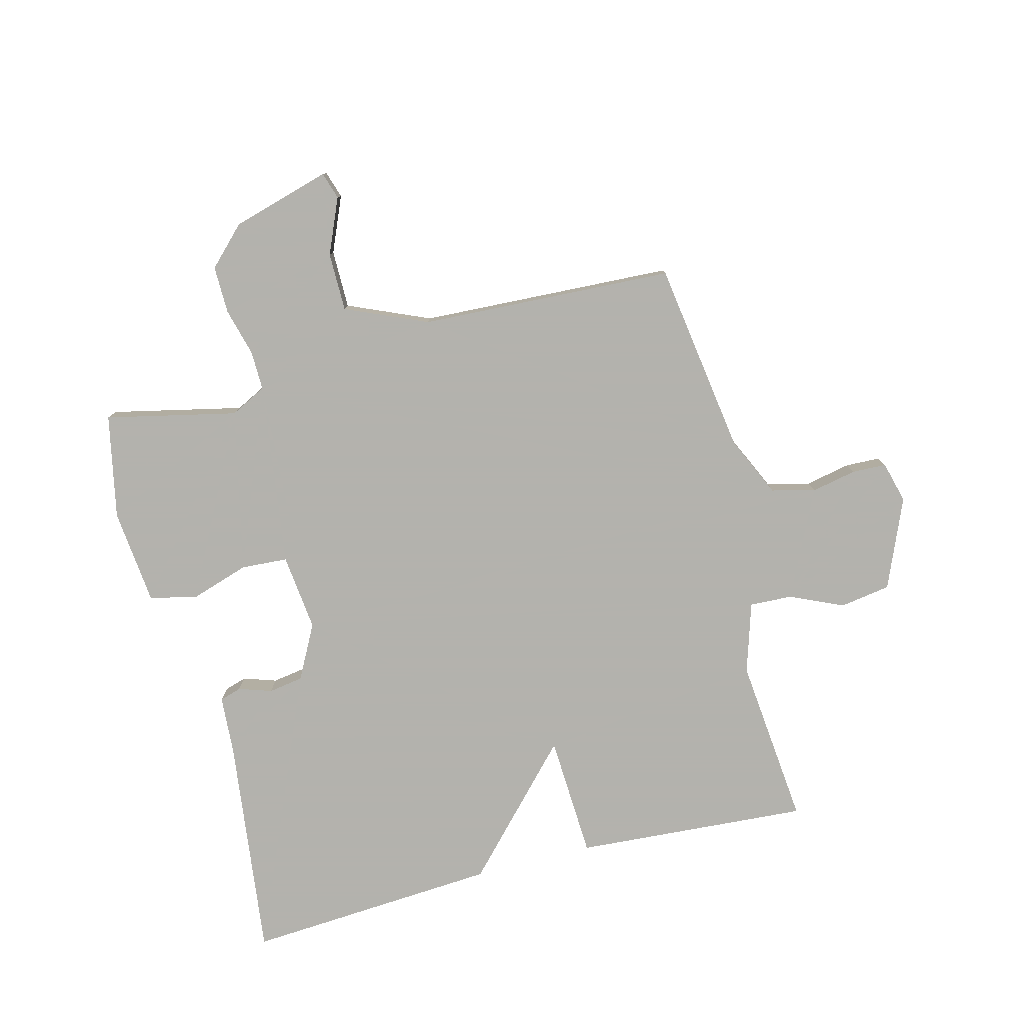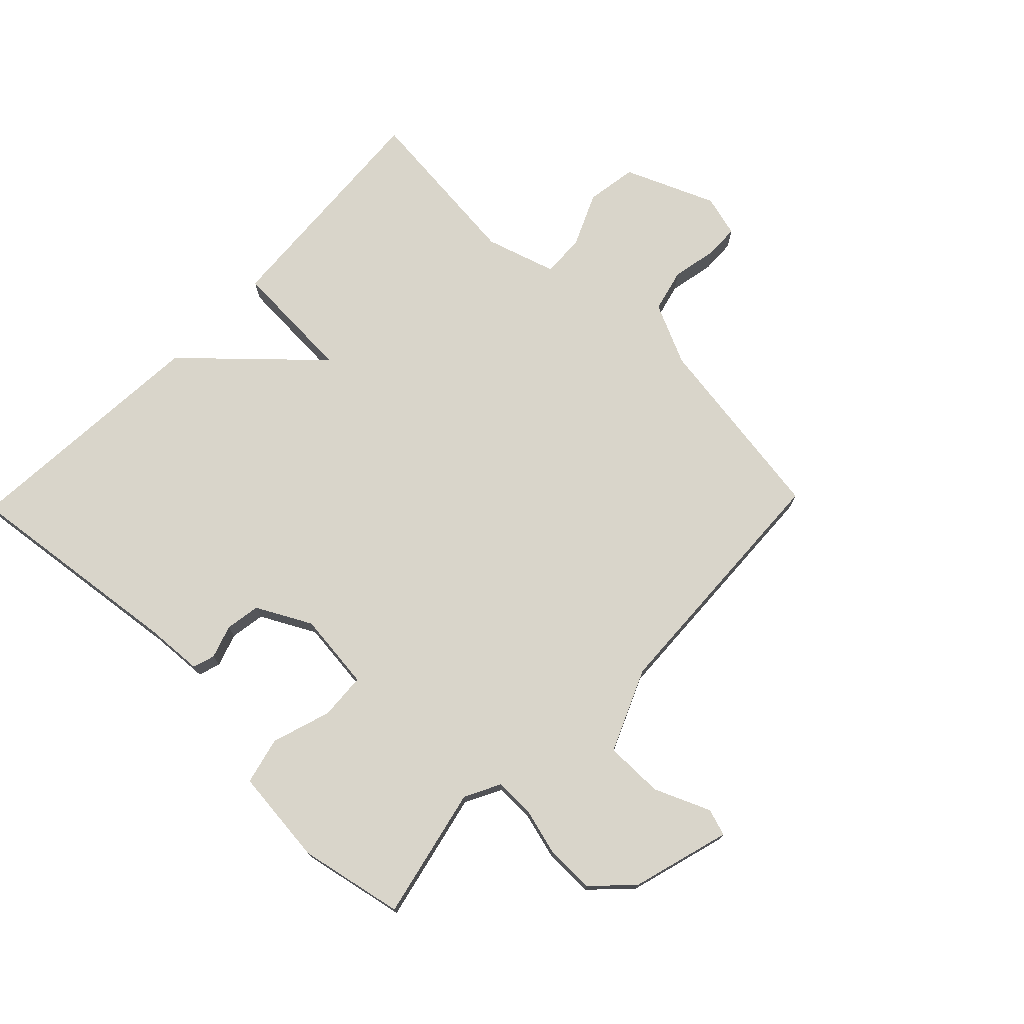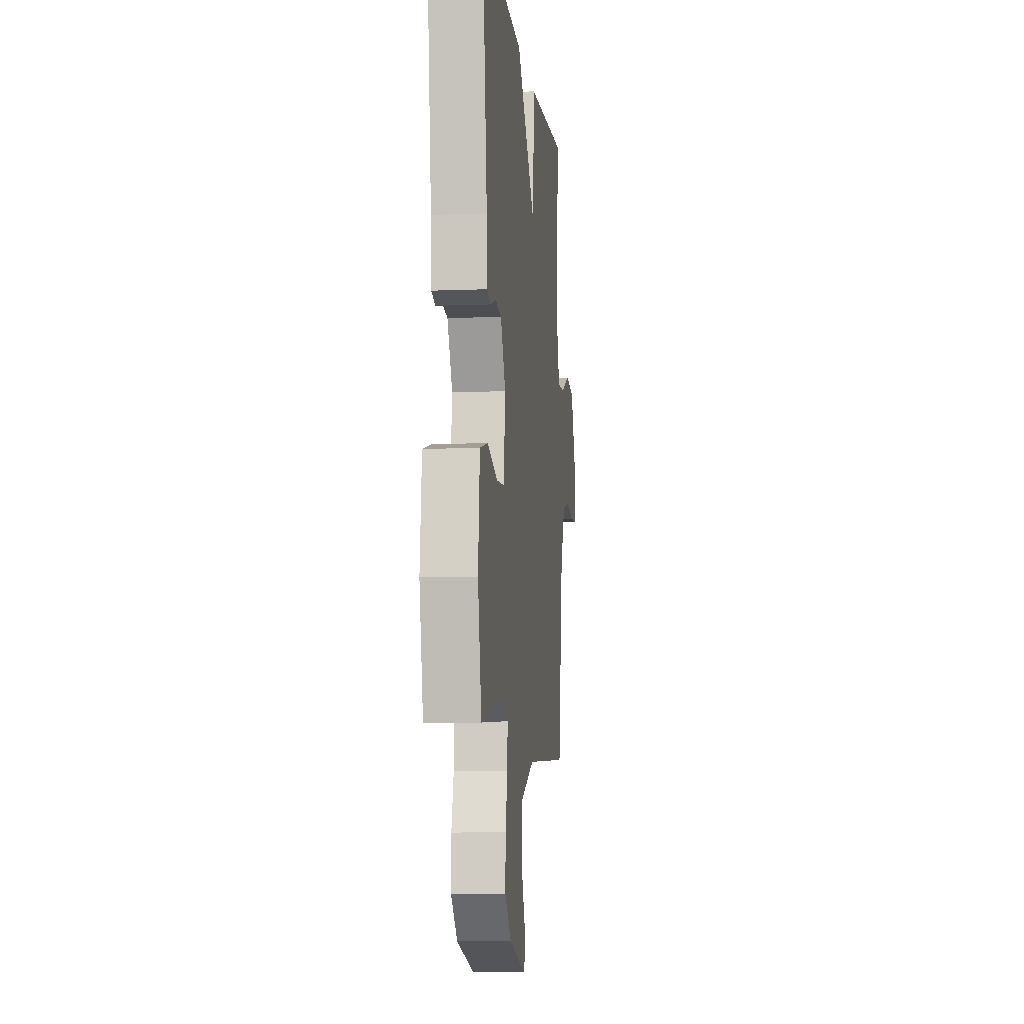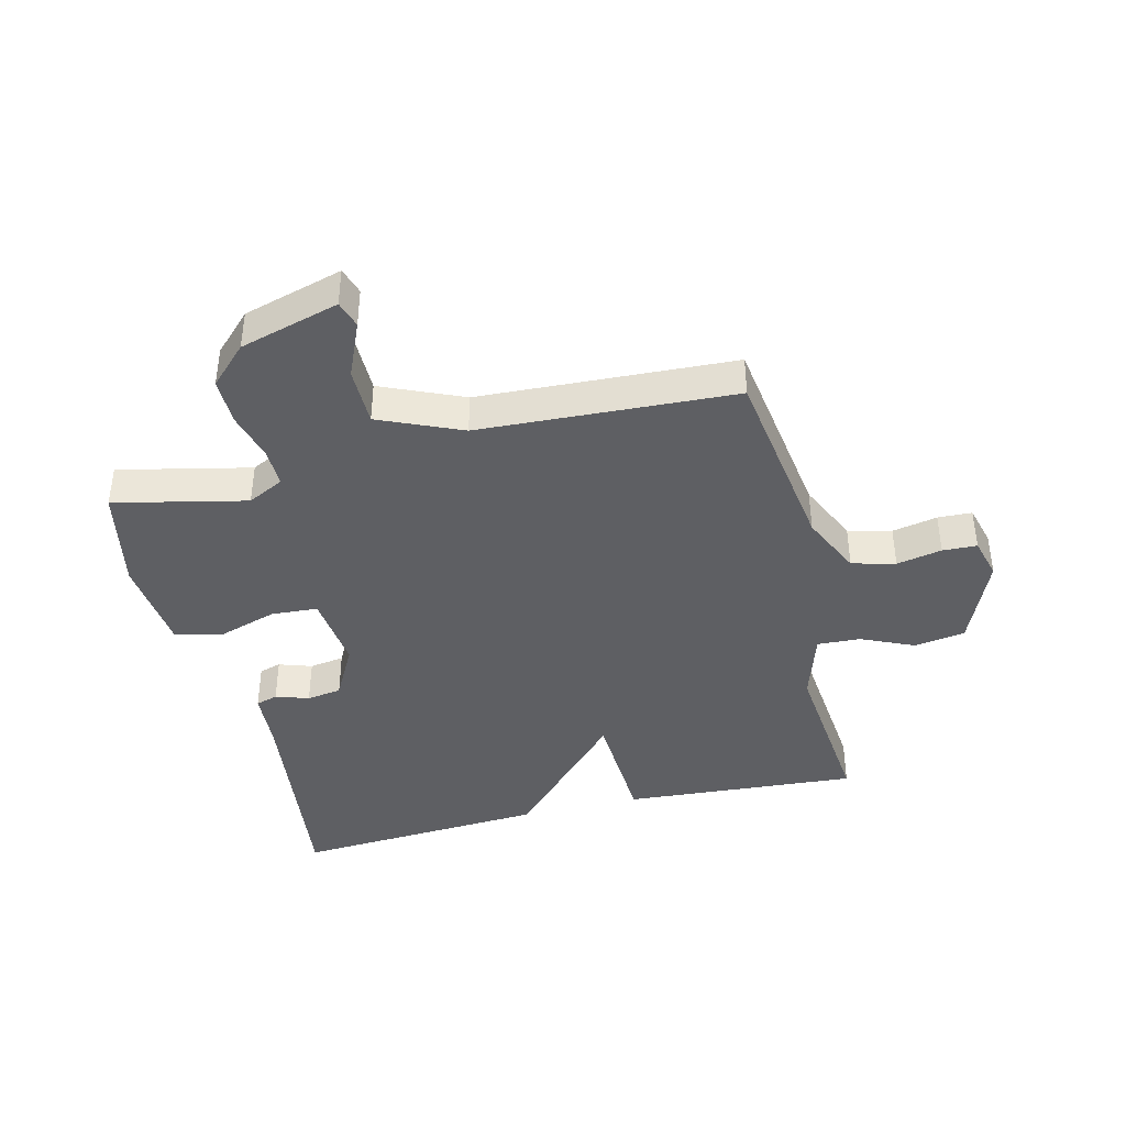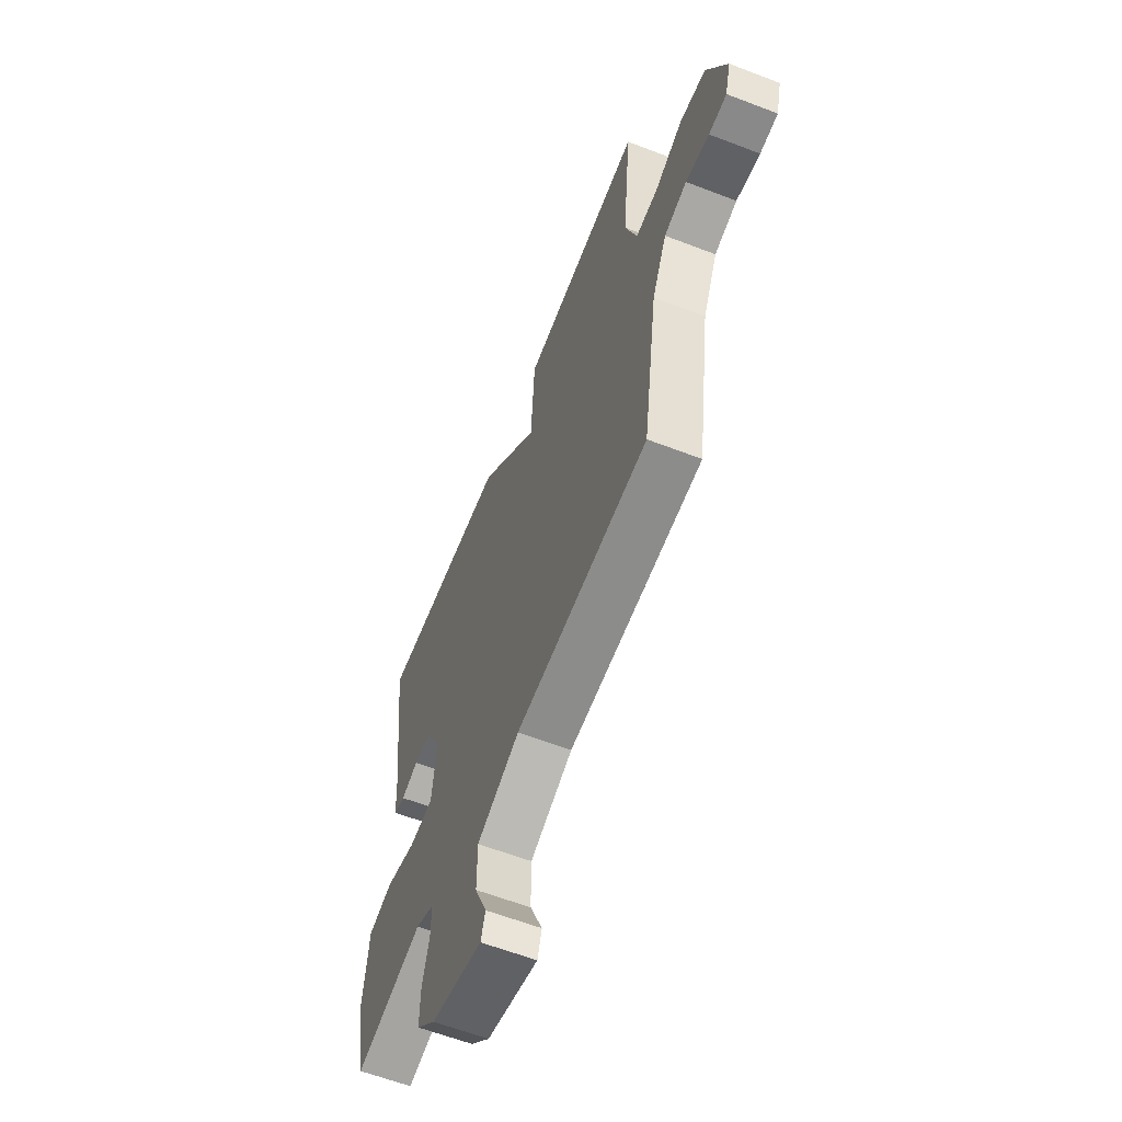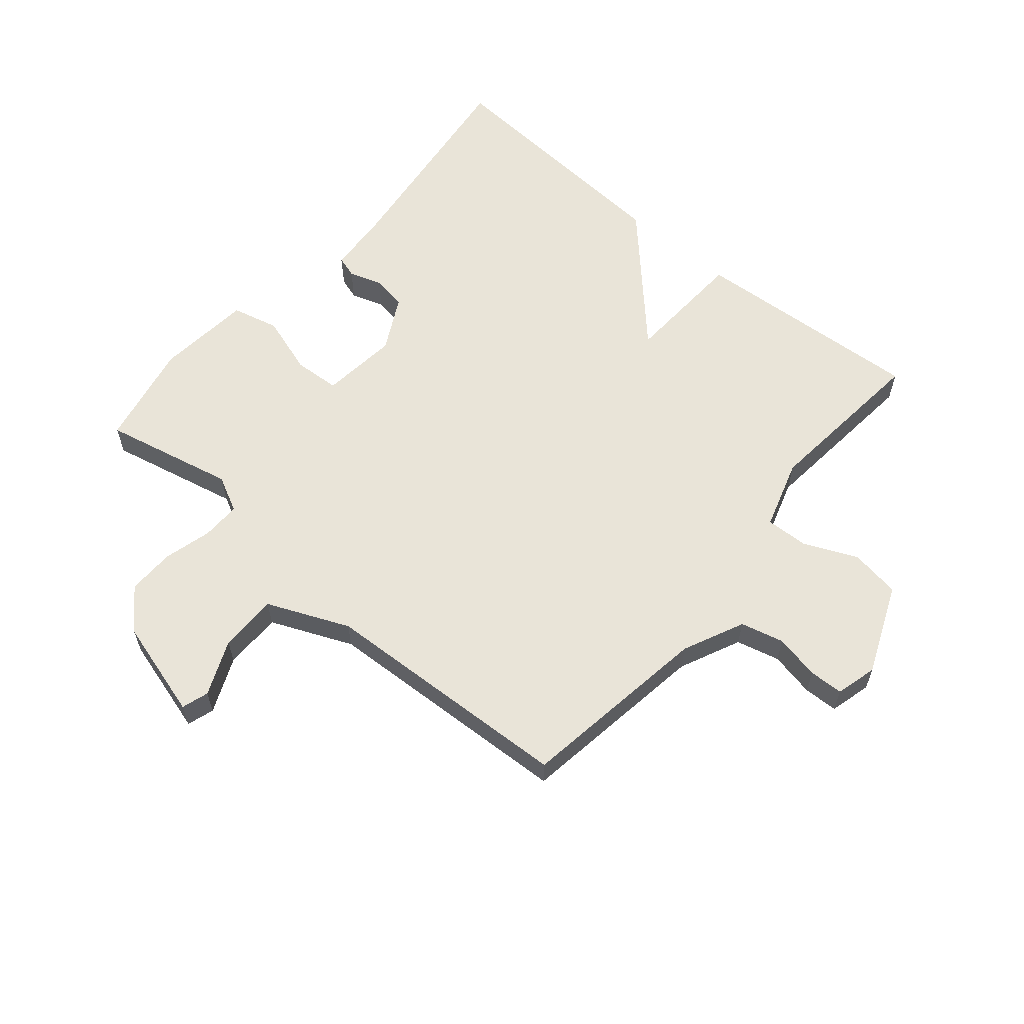
<metadata>
{"format":"obj","ext":"obj","renderer":"f3d","projection":"perspective","resolution":1024,"background":"white","views":[{"elev":-79.4,"azim":-165.5,"up":"+Y"},{"elev":74.4,"azim":134.1,"up":"+Y"},{"elev":-8.2,"azim":96.4,"up":"+Z"},{"elev":-40.8,"azim":-166.2,"up":"+Y"},{"elev":-61.3,"azim":-111.4,"up":"+Z"},{"elev":60.4,"azim":-139.7,"up":"+Y"}]}
</metadata>
<code>
v 0.5 0.07 -0.5
v 0.285 0.07 -0.452
v 0.226 0.07 -0.482
v 0.227 0.07 -0.546
v 0.248 0.07 -0.625
v 0.249 0.07 -0.703
v 0.188 0.07 -0.764
v 0.026 0.07 -0.81
v 0.012 0.07 -0.766
v 0.051 0.07 -0.675
v 0.051 0.07 -0.579
v -0.083 0.07 -0.521
v -0.5 0.07 -0.5
v -0.546 0.07 -0.184
v -0.592 0.07 -0.084
v -0.663 0.07 -0.066
v -0.737 0.07 -0.081
v -0.793 0.07 -0.079
v -0.811 0.07 -0.011
v -0.749 0.07 0.136
v -0.666 0.07 0.149
v -0.579 0.07 0.11
v -0.509 0.07 0.107
v -0.473 0.07 0.222
v -0.5 0.07 0.5
v -0.116 0.07 0.473
v -0.106 0.07 0.271
v 0.084 0.07 0.473
v 0.5 0.07 0.5
v 0.455 0.07 0.134
v 0.449 0.07 0.039
v 0.413 0.07 0.028
v 0.359 0.07 0.046
v 0.302 0.07 0.037
v 0.255 0.07 -0.052
v 0.269 0.07 -0.179
v 0.345 0.07 -0.184
v 0.442 0.07 -0.153
v 0.519 0.07 -0.172
v 0.535 0.07 -0.329
v 0.5 0 -0.5
v 0.285 0 -0.452
v 0.226 0 -0.482
v 0.227 0 -0.546
v 0.248 0 -0.625
v 0.249 0 -0.703
v 0.188 0 -0.764
v 0.026 0 -0.81
v 0.012 0 -0.766
v 0.051 0 -0.675
v 0.051 0 -0.579
v -0.083 0 -0.521
v -0.5 0 -0.5
v -0.546 0 -0.184
v -0.592 0 -0.084
v -0.663 0 -0.066
v -0.737 0 -0.081
v -0.793 0 -0.079
v -0.811 0 -0.011
v -0.749 0 0.136
v -0.666 0 0.149
v -0.579 0 0.11
v -0.509 0 0.107
v -0.473 0 0.222
v -0.5 0 0.5
v -0.116 0 0.473
v -0.106 0 0.271
v 0.084 0 0.473
v 0.5 0 0.5
v 0.455 0 0.134
v 0.449 0 0.039
v 0.413 0 0.028
v 0.359 0 0.046
v 0.302 0 0.037
v 0.255 0 -0.052
v 0.269 0 -0.179
v 0.345 0 -0.184
v 0.442 0 -0.153
v 0.519 0 -0.172
v 0.535 0 -0.329
f 40 1 2
f 39 40 2
f 38 39 2
f 37 38 2
f 36 37 2 3
f 35 36 3
f 30 31 32 33
f 30 33 34
f 29 30 34
f 28 29 34
f 27 28 34
f 24 25 26 27
f 27 34 35
f 24 27 35
f 23 24 35
f 20 21 22
f 19 20 22
f 18 19 22
f 17 18 22
f 16 17 22
f 22 23 35
f 16 22 35
f 15 16 35
f 12 13 14
f 15 35 3
f 14 15 3
f 12 14 3
f 11 12 3
f 8 9 10
f 7 8 10
f 6 7 10
f 5 6 10
f 4 5 10
f 3 4 10 11
f 42 41 80
f 42 80 79
f 42 79 78
f 42 78 77
f 43 42 77 76
f 43 76 75
f 73 72 71 70
f 74 73 70
f 74 70 69
f 74 69 68
f 74 68 67
f 67 66 65 64
f 75 74 67
f 75 67 64
f 75 64 63
f 62 61 60
f 62 60 59
f 62 59 58
f 62 58 57
f 62 57 56
f 75 63 62
f 75 62 56
f 75 56 55
f 54 53 52
f 43 75 55
f 43 55 54
f 43 54 52
f 43 52 51
f 50 49 48
f 50 48 47
f 50 47 46
f 50 46 45
f 50 45 44
f 51 50 44 43
f 1 41 42 2
f 2 42 43 3
f 3 43 44 4
f 4 44 45 5
f 5 45 46 6
f 6 46 47 7
f 7 47 48 8
f 8 48 49 9
f 9 49 50 10
f 10 50 51 11
f 11 51 52 12
f 12 52 53 13
f 13 53 54 14
f 14 54 55 15
f 15 55 56 16
f 16 56 57 17
f 17 57 58 18
f 18 58 59 19
f 19 59 60 20
f 20 60 61 21
f 21 61 62 22
f 22 62 63 23
f 23 63 64 24
f 24 64 65 25
f 25 65 66 26
f 26 66 67 27
f 27 67 68 28
f 28 68 69 29
f 29 69 70 30
f 30 70 71 31
f 31 71 72 32
f 32 72 73 33
f 33 73 74 34
f 34 74 75 35
f 35 75 76 36
f 36 76 77 37
f 37 77 78 38
f 38 78 79 39
f 39 79 80 40
f 40 80 41 1

</code>
